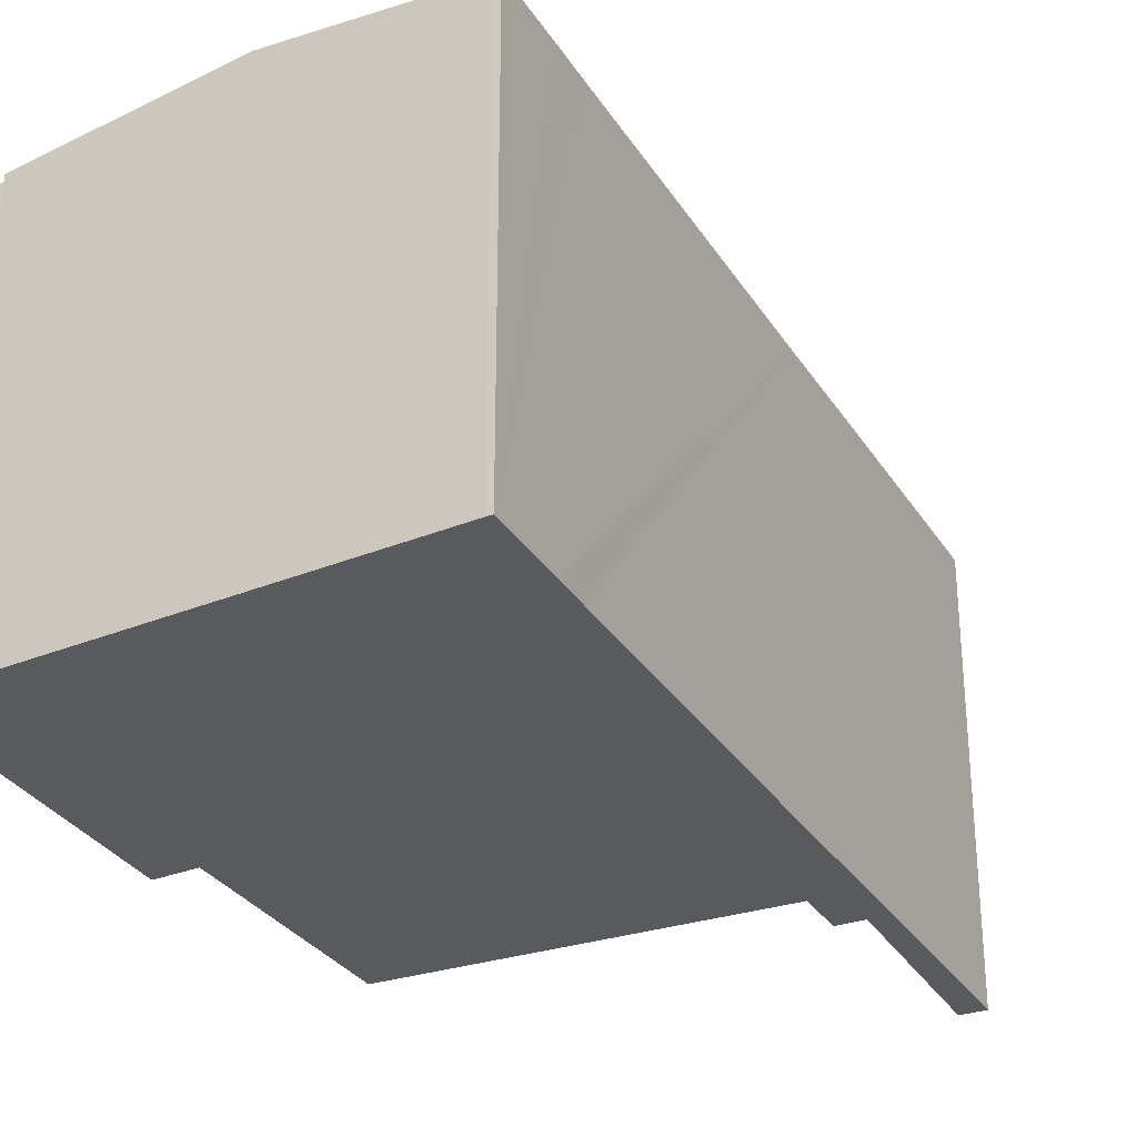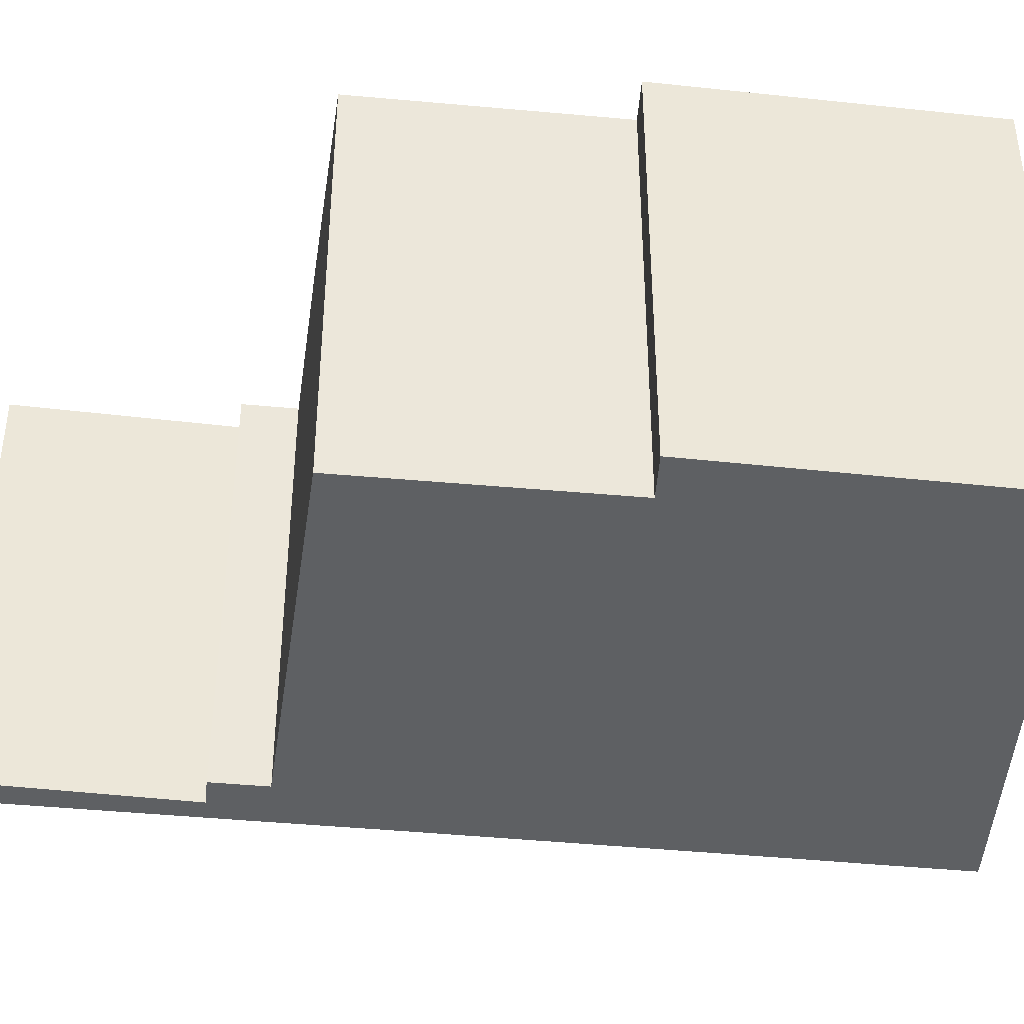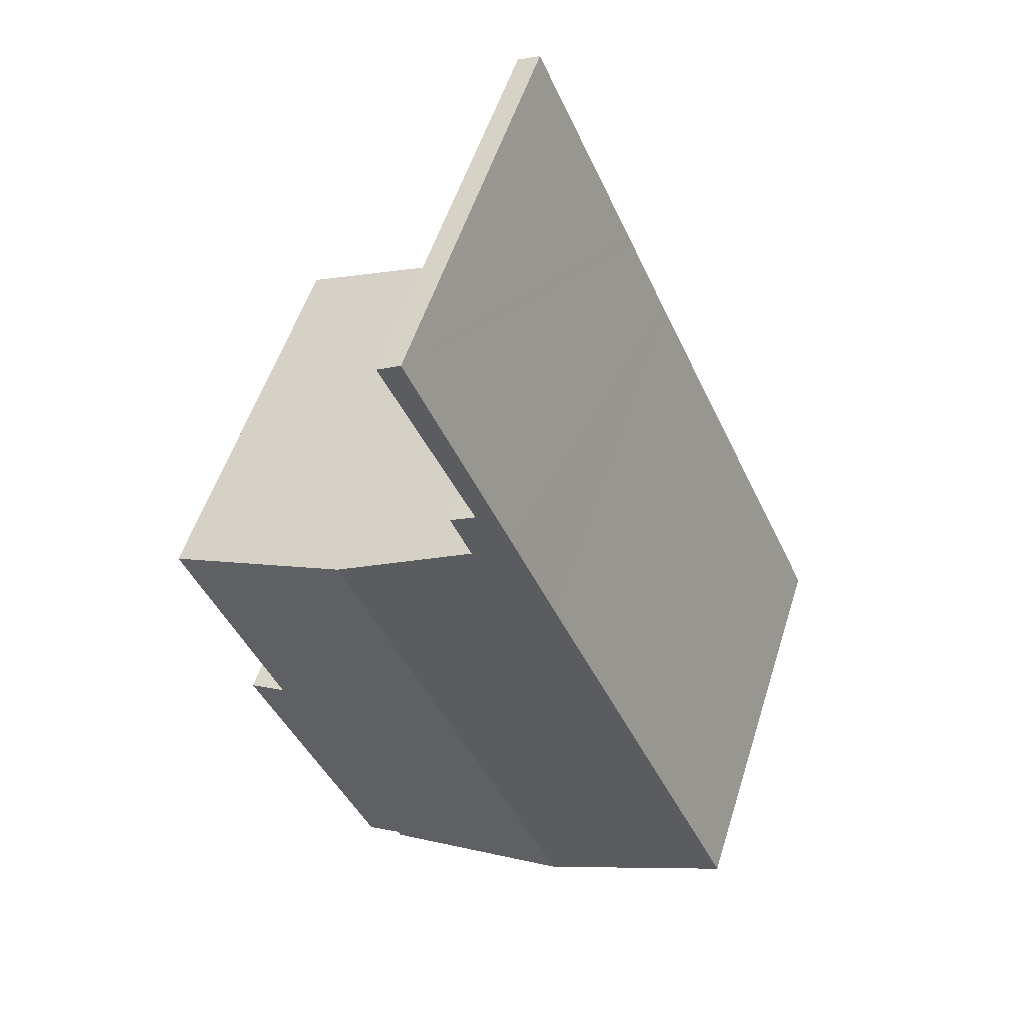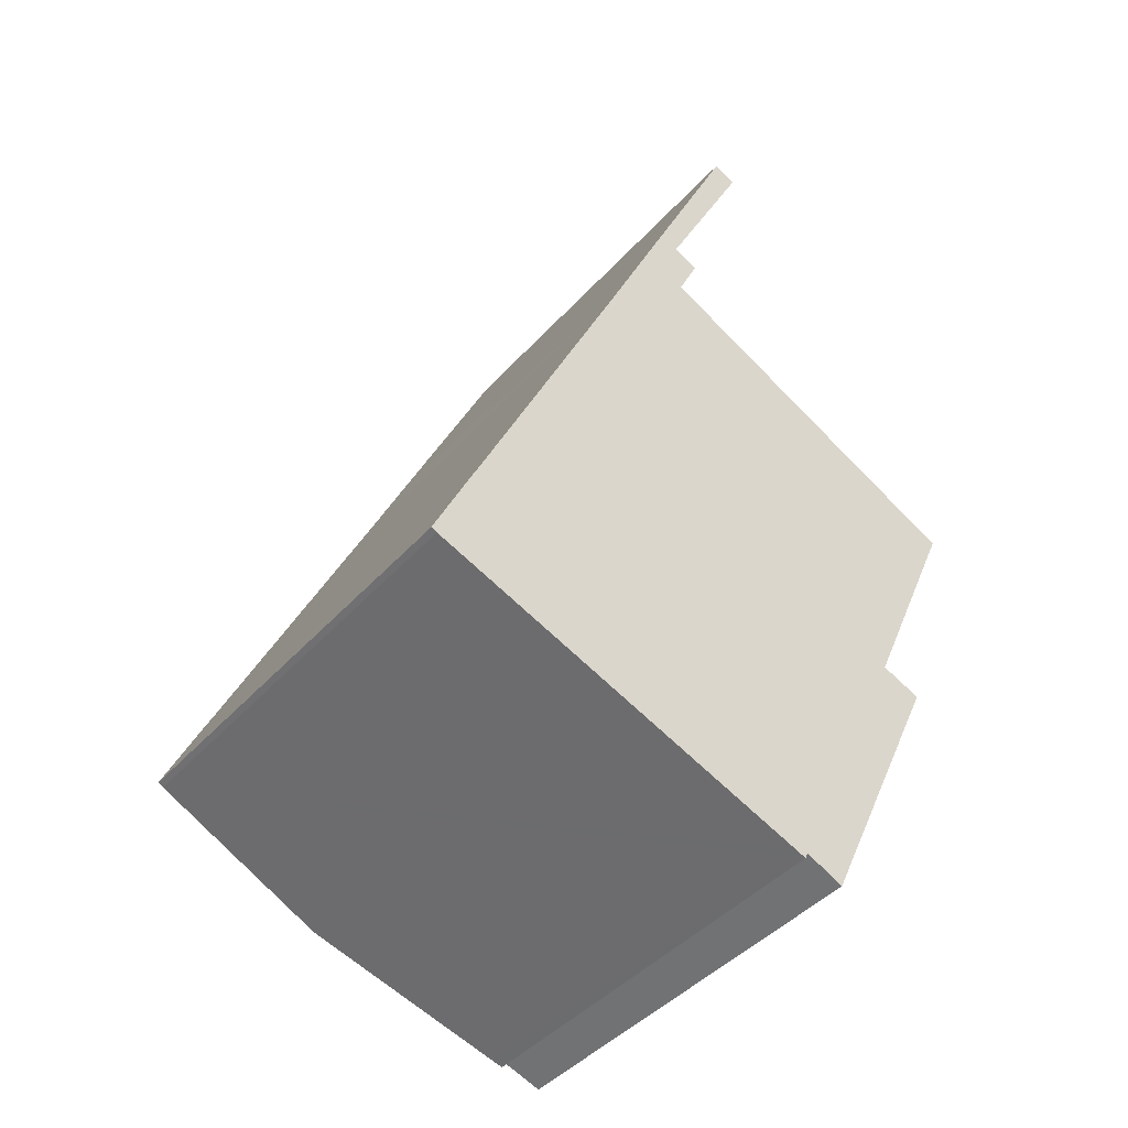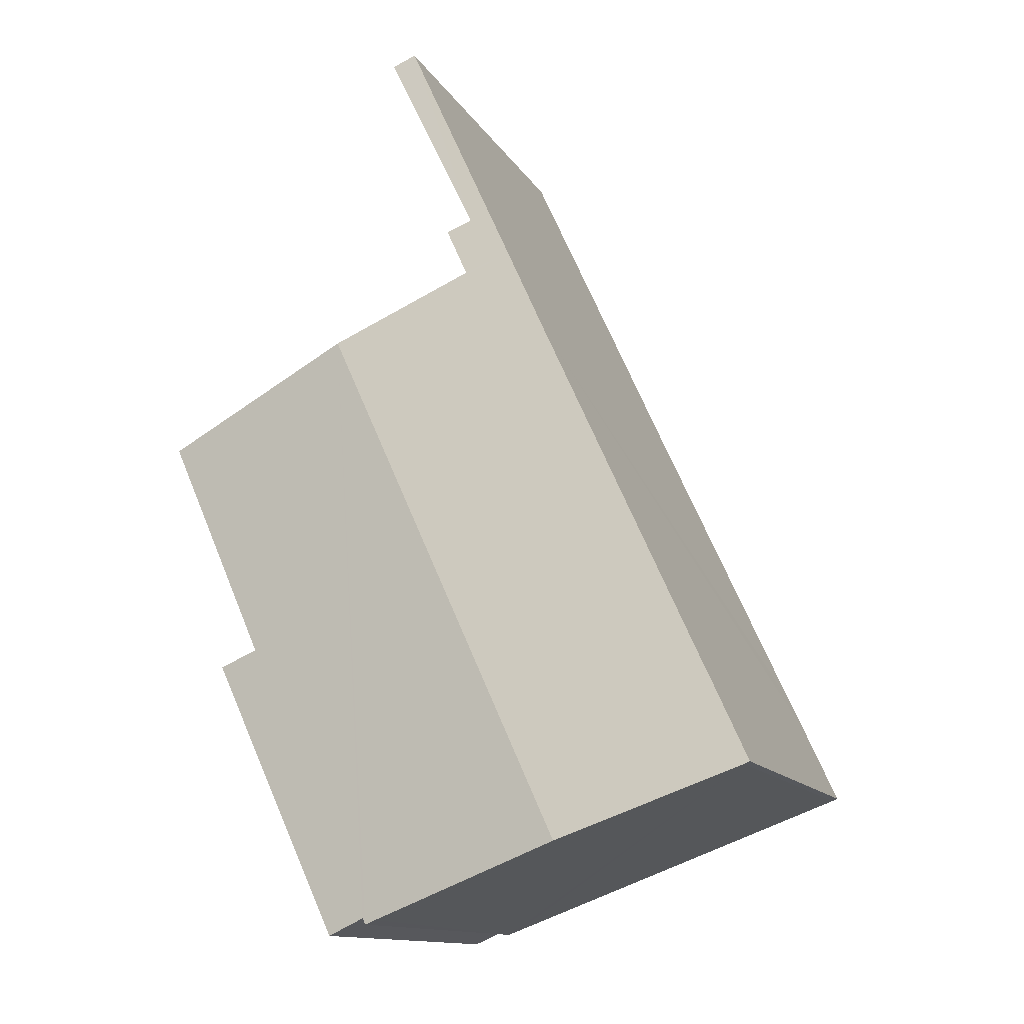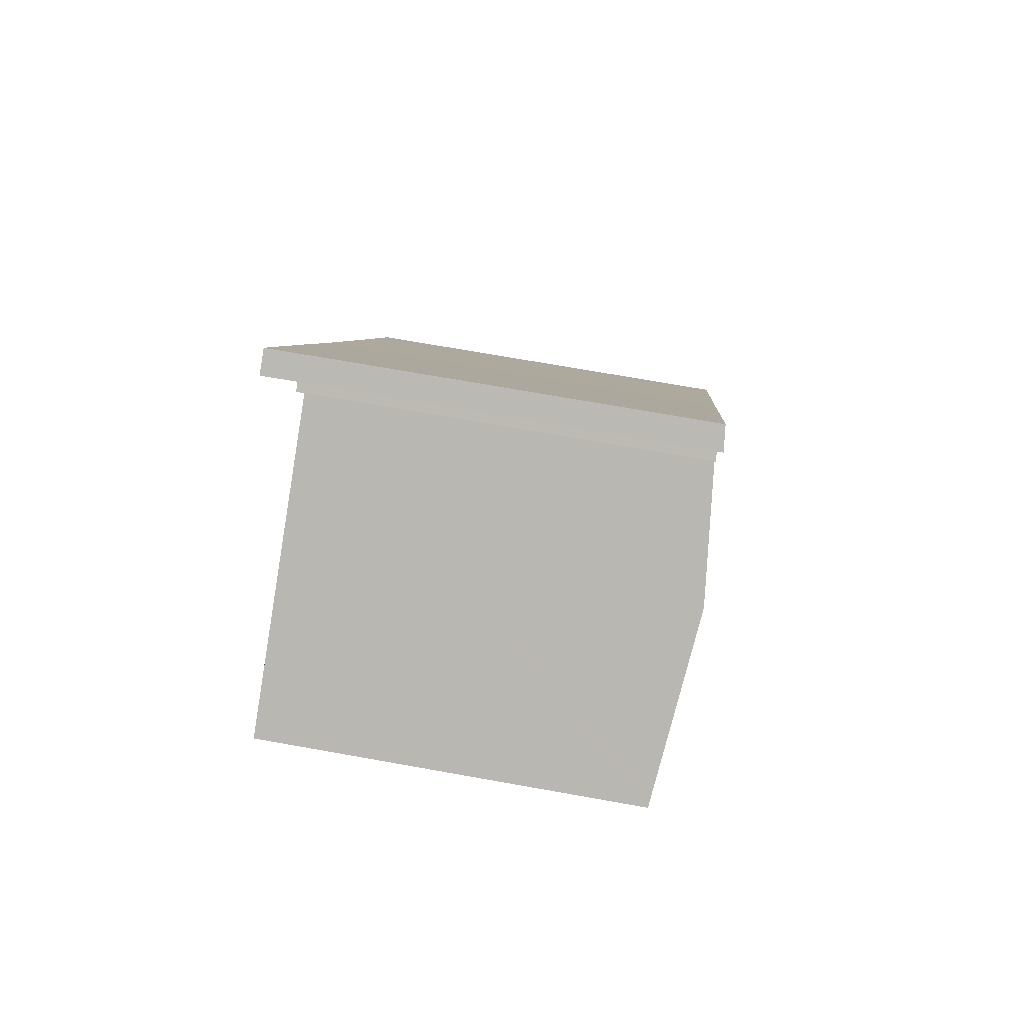
<metadata>
{"format":"obj","ext":"obj","renderer":"f3d","projection":"perspective","resolution":1024,"background":"white","views":[{"elev":-30.6,"azim":-129.0,"up":"+Y"},{"elev":-42.5,"azim":107.6,"up":"+Y"},{"elev":54.0,"azim":-162.6,"up":"+Z"},{"elev":-43.7,"azim":-38.4,"up":"+Z"},{"elev":-12.9,"azim":-160.2,"up":"+Z"},{"elev":71.4,"azim":100.1,"up":"+Z"}]}
</metadata>
<code>
v  13.61 12.85 -4.518
v  13.44 12.85 -4.882
v  12.27 12.97 -4.363
v  13.18 13.64 13.97
v  11.83 13.01 -4.421
v  5.867 13.64 -2.197
v  12.19 12.97 -4.554
v  16.2 12.97 4.164
v  18.9 13.01 11.21
v  19.23 12.97 11.05
v  17.44 12.83 3.687
v  10.85 13.02 23.98
v  8.782 13.08 17.85
v  7.687 13.02 16.97
v  11.55 13.1 23.62
v  11.32 13.07 23.76
v  11.56 13.1 23.65
v  1.065 13.02 2.358
v  0.177 13.04 -0.075
v  0 13.02 7.972e-16
v  1.553 13.02 3.416
v  6.285 13.02 13.84
v  7.523 13.02 16.6
v  8.903 13.17 16.04
v  8.917 13.17 16.07
v  9.555 13.17 17.5
v  11.56 -1.448e-15 23.65
v  11.32 -1.455e-15 23.76
v  10.85 -1.468e-15 23.98
v  9.555 -1.072e-15 17.5
v  8.782 -1.093e-15 17.85
v  8.903 -9.824e-16 16.04
v  18.9 -6.864e-16 11.21
v  19.23 -6.767e-16 11.05
v  13.18 -8.557e-16 13.97
v  11.55 -1.446e-15 23.62
v  8.917 -9.843e-16 16.07
v  16.2 -2.55e-16 4.164
v  17.44 -2.258e-16 3.687
v  13.44 2.989e-16 -4.882
v  13.61 2.766e-16 -4.518
v  12.27 2.672e-16 -4.363
v  12.19 2.789e-16 -4.554
v  0.177 4.592e-18 -0.075
v  0 0 0
v  11.83 2.707e-16 -4.421
v  5.867 1.345e-16 -2.197
v  1.065 -1.444e-16 2.358
v  1.553 -2.092e-16 3.416
v  6.285 -8.475e-16 13.84
v  7.523 -1.017e-15 16.6
v  7.687 -1.039e-15 16.97
g defaultobject
f 1 2 3
f 4 5 6
f 5 4 7
f 7 4 3
f 3 4 1
f 1 4 8
f 8 4 9
f 8 9 10
f 11 1 8
f 12 13 14
f 13 12 15
f 15 12 16
f 15 16 17
f 18 19 20
f 19 18 6
f 6 18 4
f 4 18 21
f 4 21 22
f 4 22 23
f 4 23 24
f 24 23 14
f 24 14 25
f 25 14 26
f 26 14 13
f 16 27 17
f 27 16 12
f 27 12 28
f 28 12 29
f 13 30 26
f 30 13 31
f 32 4 24
f 4 32 9
f 9 32 10
f 10 32 33
f 10 33 34
f 33 32 35
f 27 15 17
f 15 27 13
f 13 27 31
f 31 27 36
f 30 25 26
f 25 30 24
f 24 30 32
f 32 30 37
f 34 8 10
f 8 34 38
f 39 1 11
f 1 39 2
f 2 39 40
f 40 39 41
f 42 7 3
f 7 42 43
f 38 11 8
f 11 38 39
f 2 42 3
f 42 2 40
f 44 20 19
f 20 44 45
f 43 5 7
f 5 43 6
f 6 43 19
f 19 43 46
f 19 46 44
f 44 46 47
f 45 18 20
f 18 45 21
f 21 45 22
f 22 45 48
f 22 48 49
f 22 49 50
f 22 50 23
f 23 50 14
f 14 50 12
f 12 50 51
f 12 51 52
f 12 52 29
f 44 48 45
f 48 44 47
f 48 47 49
f 49 47 50
f 50 47 46
f 50 46 43
f 50 43 42
f 50 42 40
f 50 40 41
f 50 41 38
f 38 41 39
f 50 38 51
f 51 38 52
f 52 38 32
f 38 35 32
f 35 38 33
f 33 38 34
f 30 31 37
f 52 31 29
f 31 52 32
f 31 32 37
f 29 31 36
f 29 36 28
f 28 36 27

</code>
